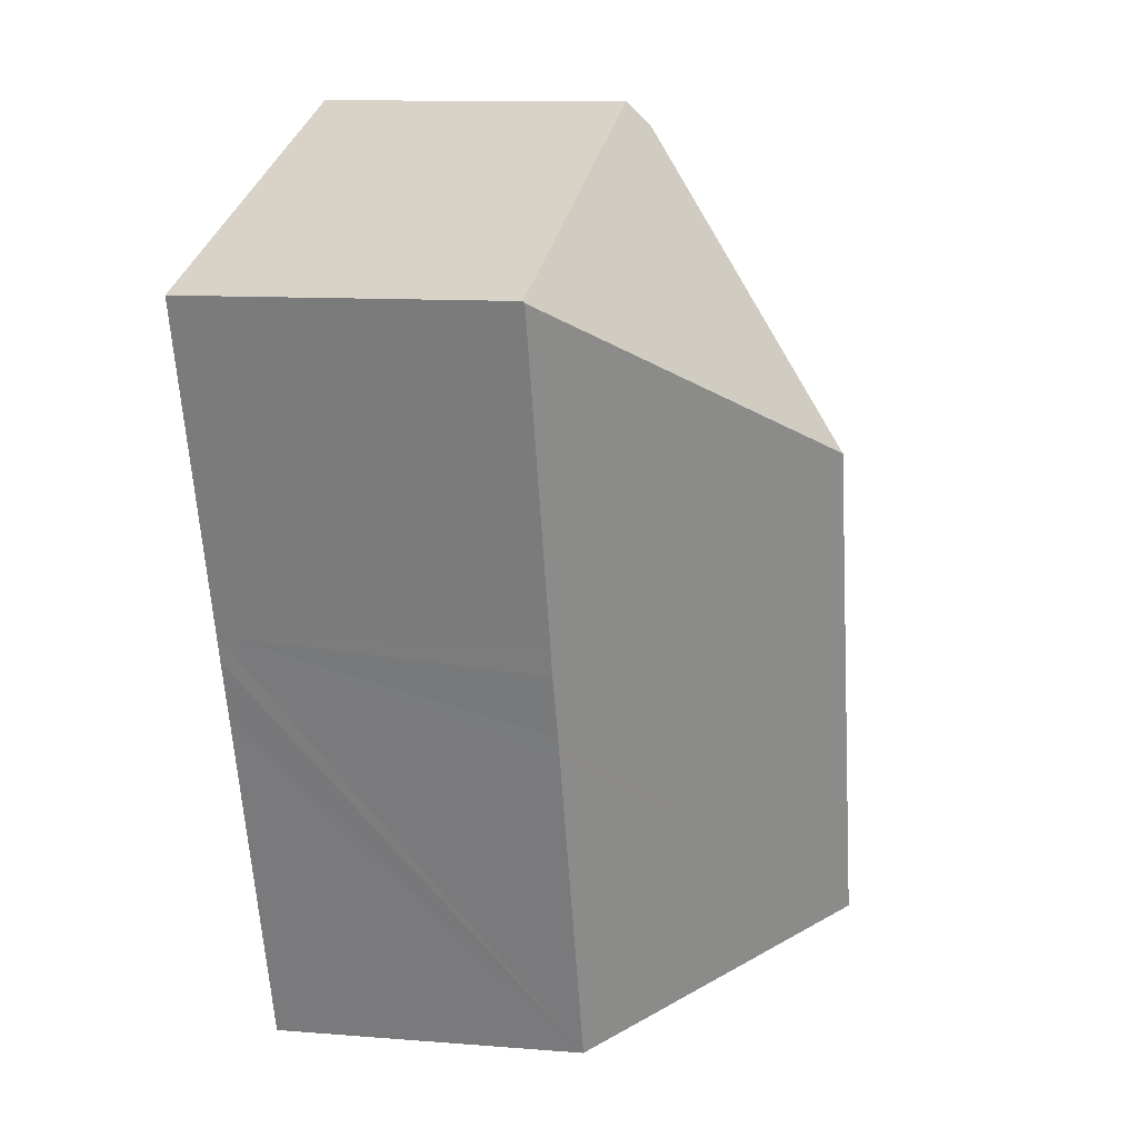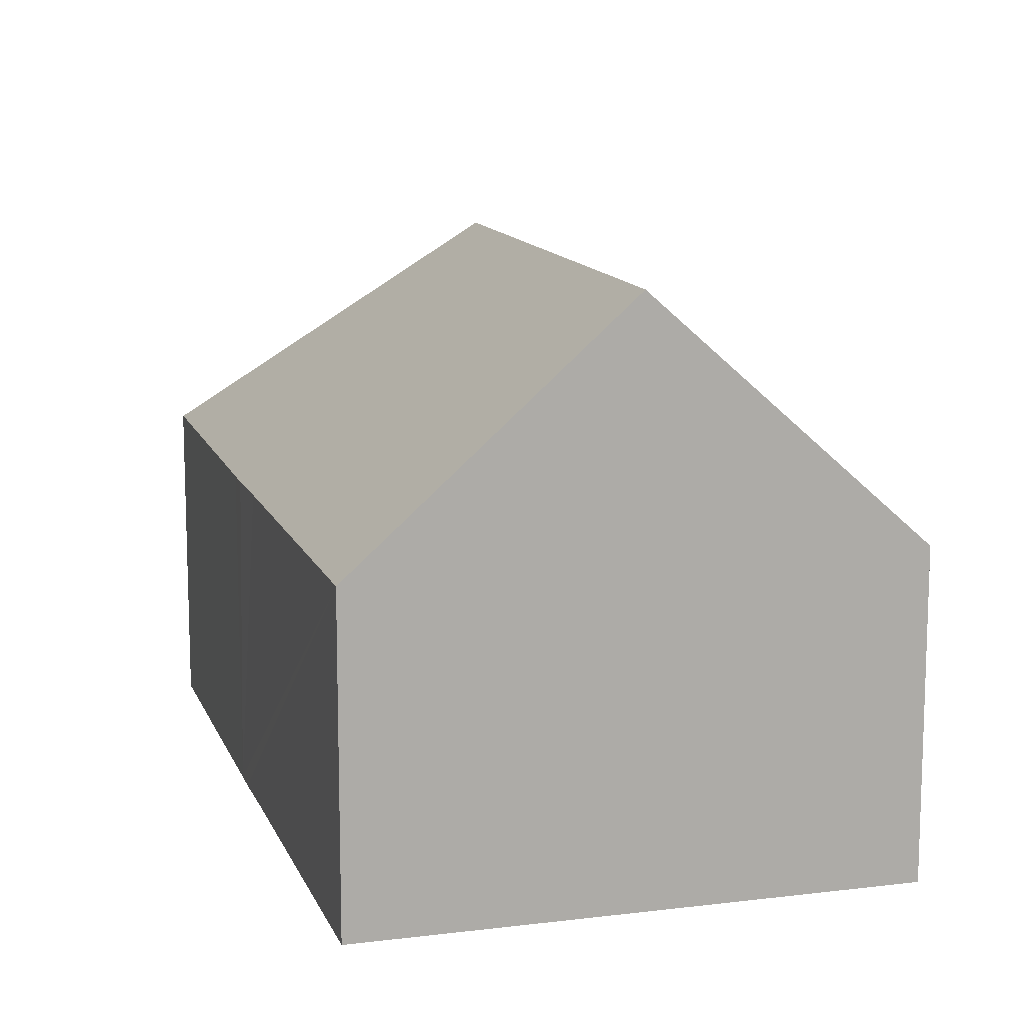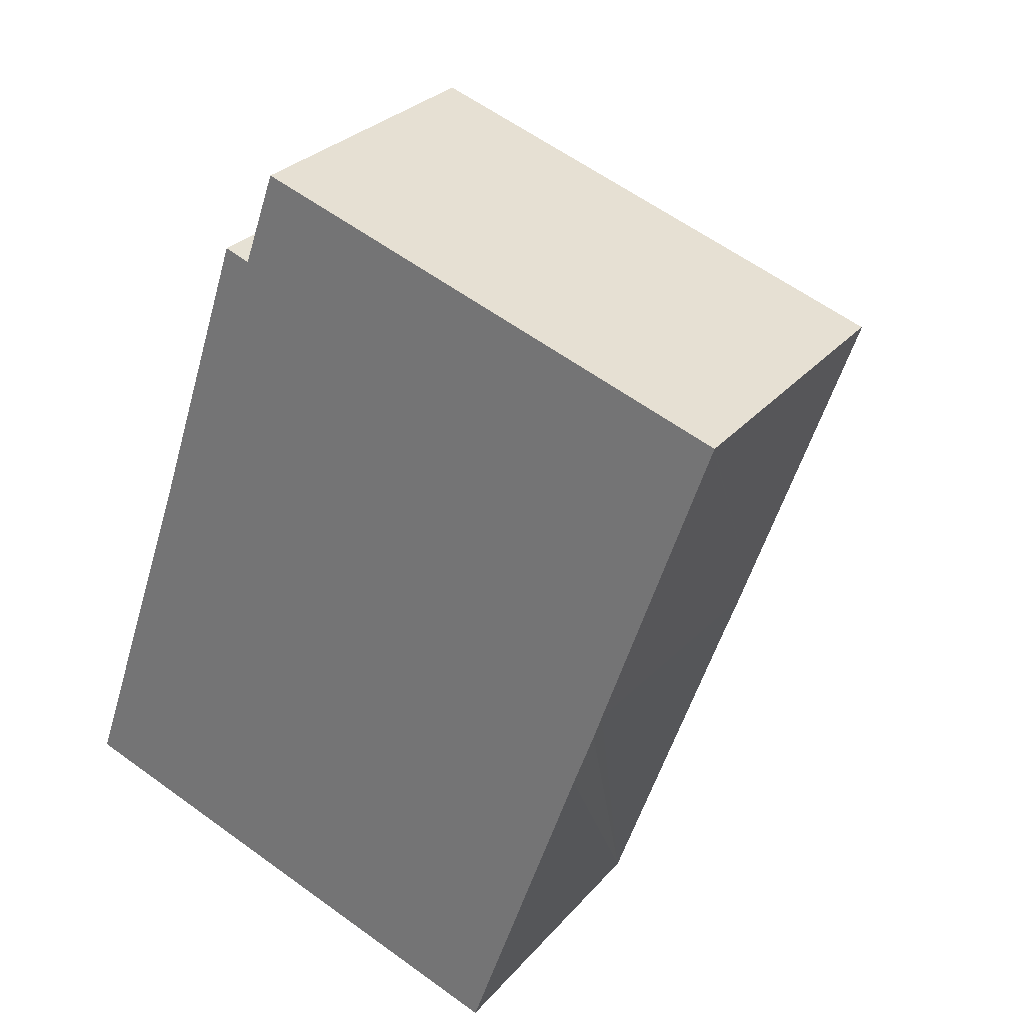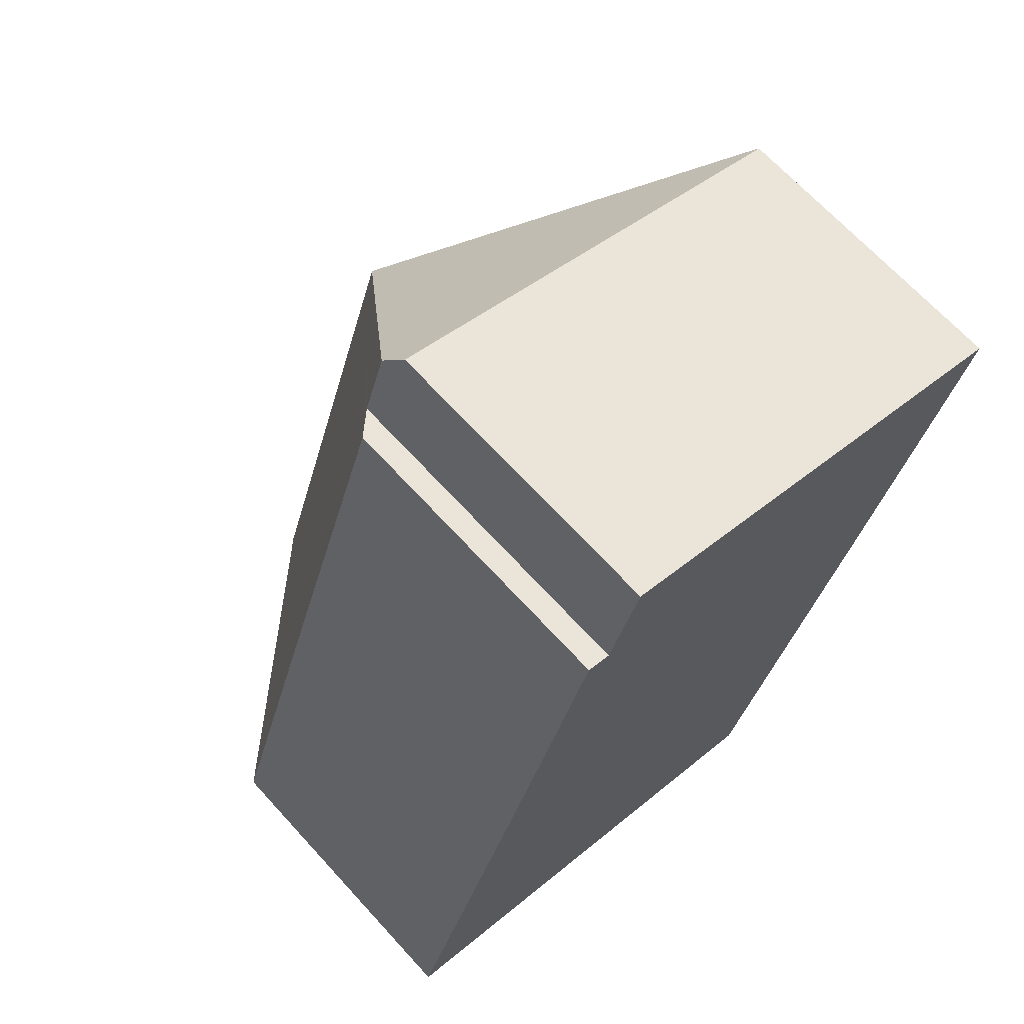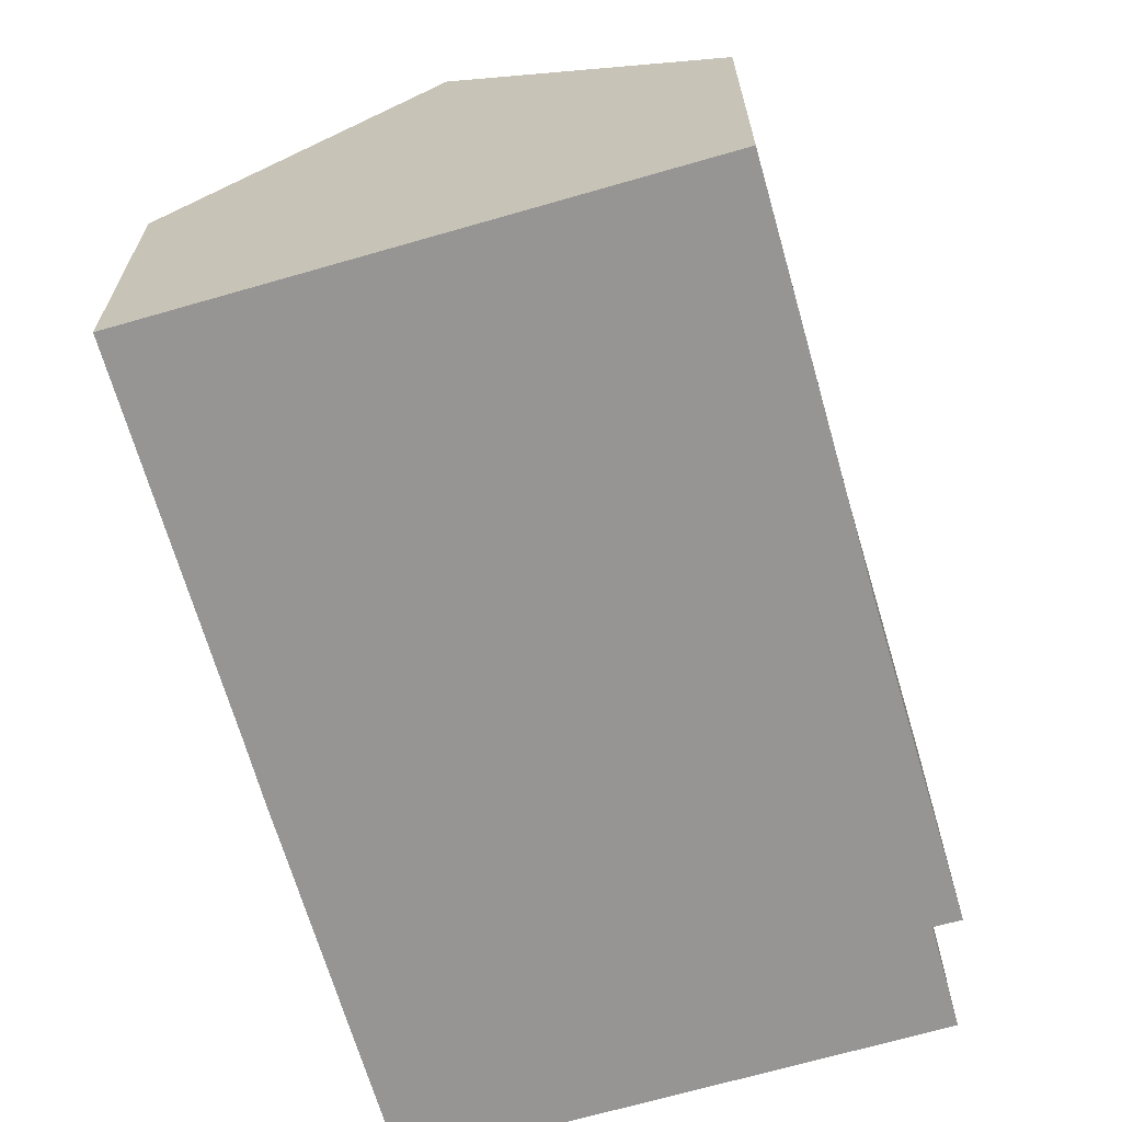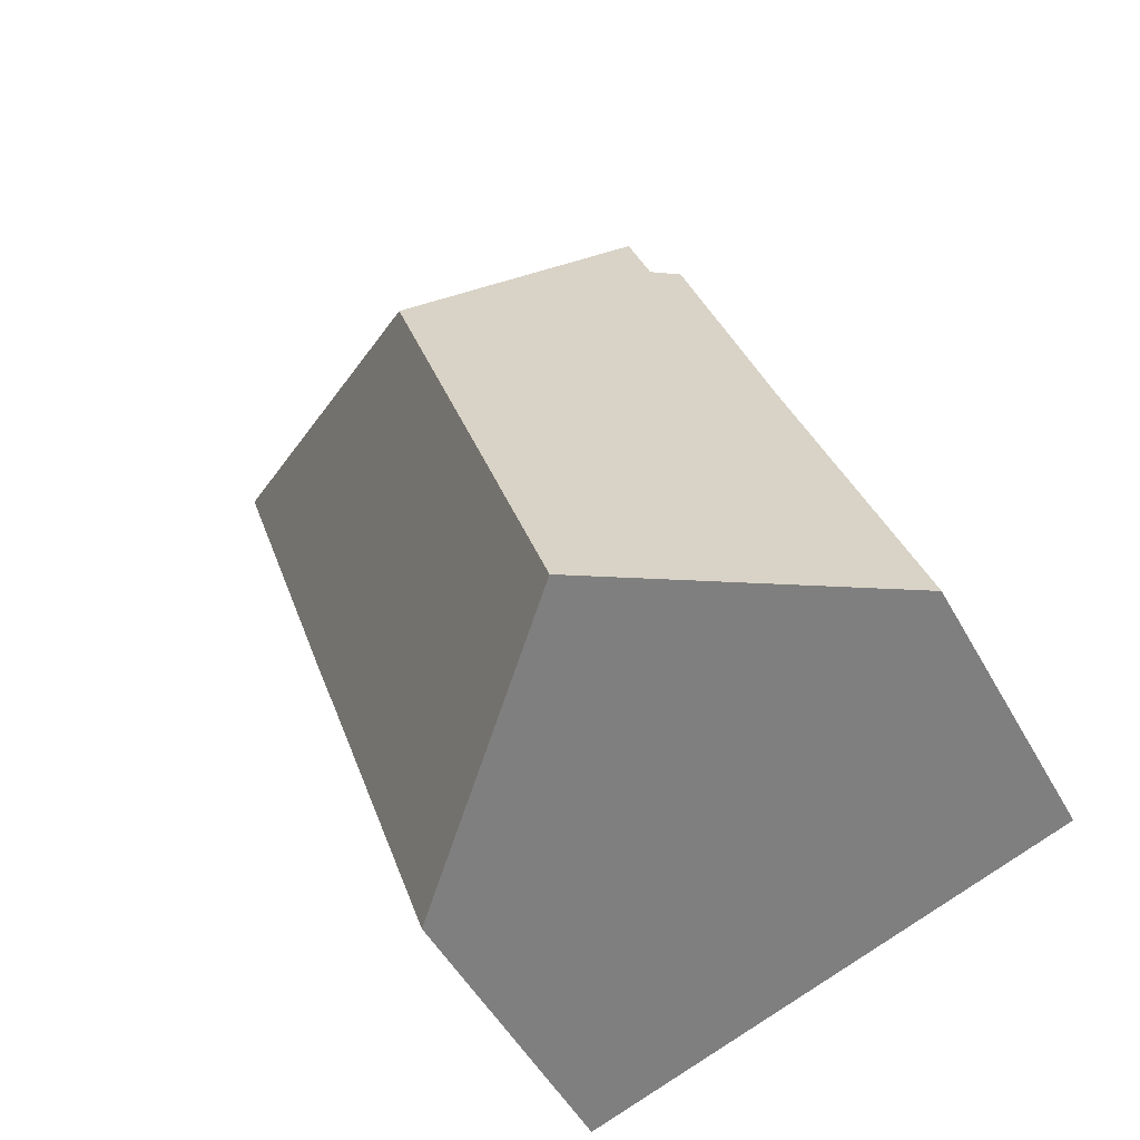
<metadata>
{"format":"obj","ext":"obj","renderer":"f3d","projection":"perspective","resolution":1024,"background":"white","views":[{"elev":10.7,"azim":101.4,"up":"+Z"},{"elev":12.7,"azim":-177.4,"up":"+Y"},{"elev":28.4,"azim":31.9,"up":"+Z"},{"elev":67.7,"azim":-42.4,"up":"+Z"},{"elev":-67.6,"azim":-145.1,"up":"+Y"},{"elev":-50.6,"azim":-151.9,"up":"+Z"}]}
</metadata>
<code>
v  13 5.361 9.976
v  12.54 5.335 10.16
v  13.01 5.334 10.01
v  7.241 9.378 7.135
v  4.836 5.35 12.76
v  4.682 5.759 12.32
v  11.18 5.346 4.544
v  4.321 9.378 -1.465
v  11.03 5.342 4.092
v  10.66 5.353 3.04
v  10.51 5.354 2.609
v  8.621 5.362 -2.923
v  2.192 5.376 6.334
v  0 5.342 3.271e-16
v  3.836 5.343 11.29
v  4.266 5.746 11.14
v  4.344 5.749 11.36
v  4.836 -7.812e-16 12.76
v  12.54 -6.224e-16 10.16
v  13.01 -6.126e-16 10.01
v  4.266 -6.821e-16 11.14
v  3.836 -6.914e-16 11.29
v  13 -6.109e-16 9.976
v  11.18 -2.782e-16 4.544
v  11.03 -2.506e-16 4.092
v  10.66 -1.861e-16 3.04
v  10.51 -1.598e-16 2.609
v  8.621 1.79e-16 -2.923
v  4.321 8.971e-17 -1.465
v  0 0 0
v  2.192 -3.878e-16 6.334
v  4.344 -6.957e-16 11.36
v  4.682 -7.545e-16 12.32
g defaultobject
f 1 2 3
f 2 1 4
f 2 4 5
f 5 4 6
f 7 4 1
f 4 7 8
f 8 7 9
f 8 9 10
f 8 10 11
f 8 11 12
f 13 8 14
f 8 13 4
f 4 13 15
f 4 15 16
f 4 16 17
f 4 17 6
f 18 2 5
f 2 18 19
f 2 19 3
f 3 19 20
f 15 21 16
f 21 15 22
f 20 1 3
f 1 20 7
f 7 20 23
f 7 23 24
f 7 24 9
f 9 24 10
f 10 24 11
f 11 24 12
f 12 24 25
f 12 25 26
f 12 26 27
f 12 27 28
f 12 14 8
f 14 12 28
f 14 28 29
f 14 29 30
f 30 13 14
f 13 30 31
f 13 31 15
f 15 31 22
f 21 17 16
f 17 21 6
f 6 21 5
f 5 21 32
f 5 32 18
f 18 32 33
f 23 21 24
f 21 23 32
f 32 23 33
f 33 23 20
f 33 20 19
f 33 19 18
f 27 29 28
f 29 27 30
f 30 27 31
f 31 27 26
f 31 26 25
f 31 25 22
f 22 25 24
f 22 24 21

</code>
